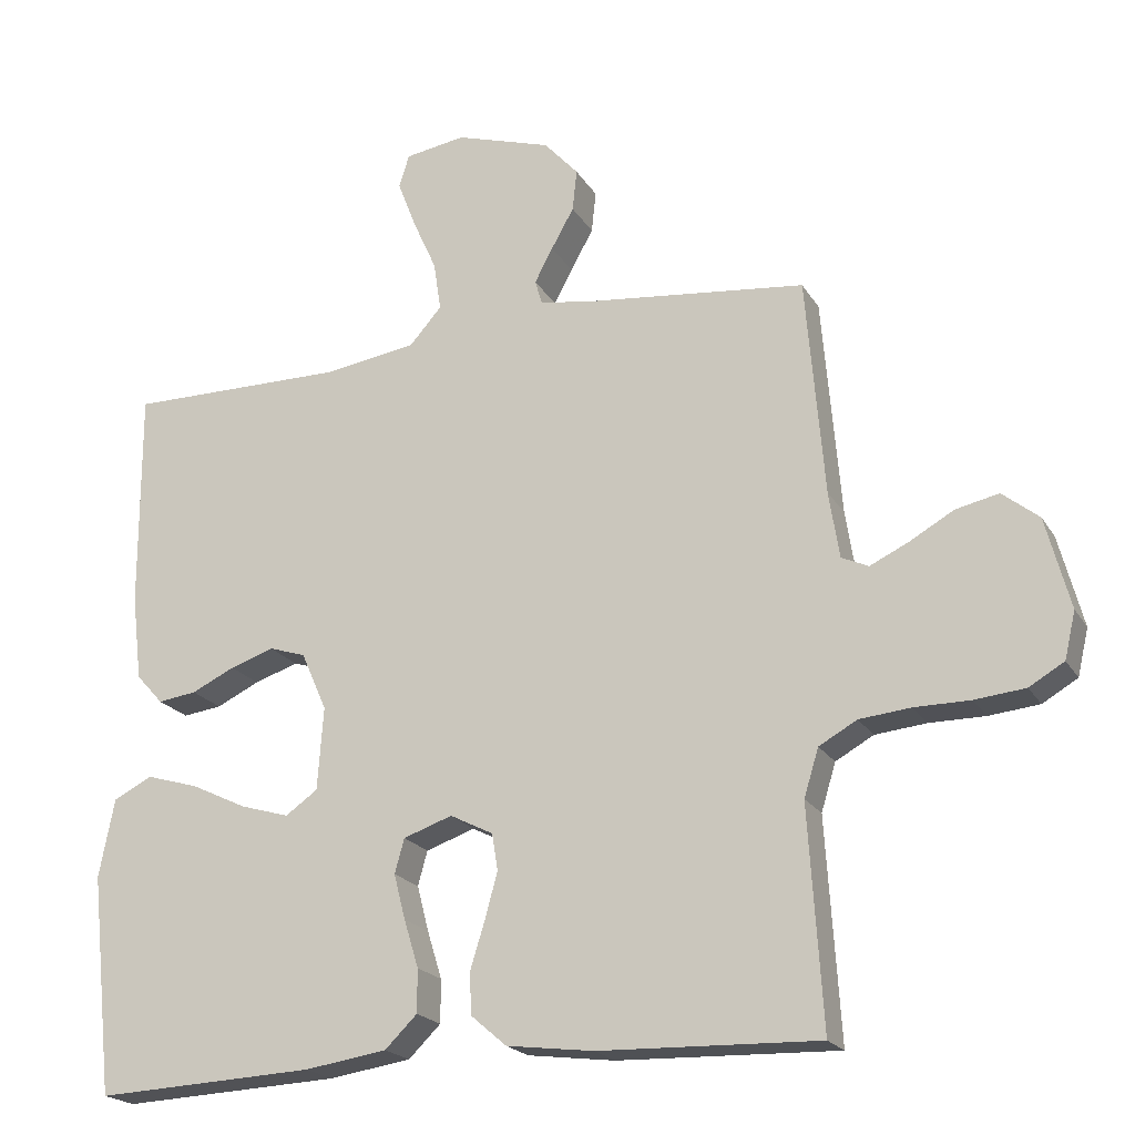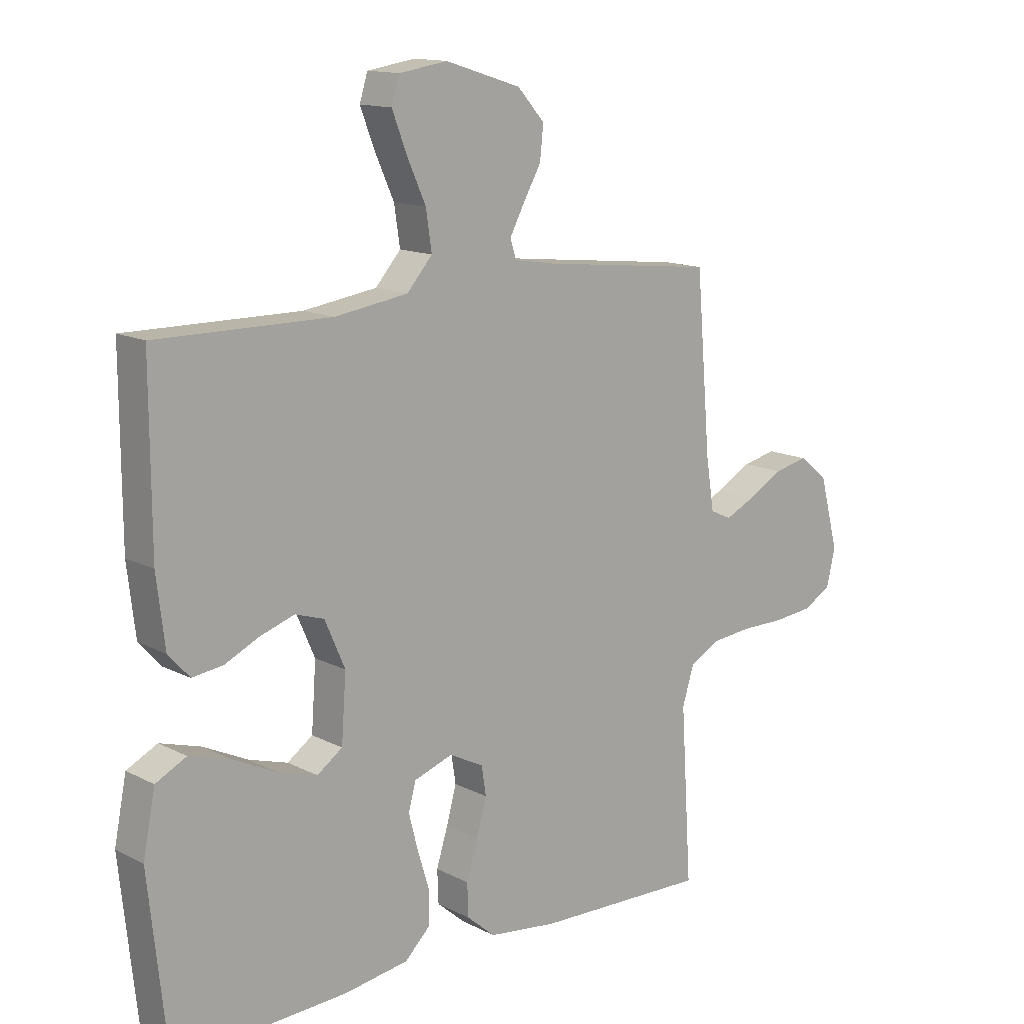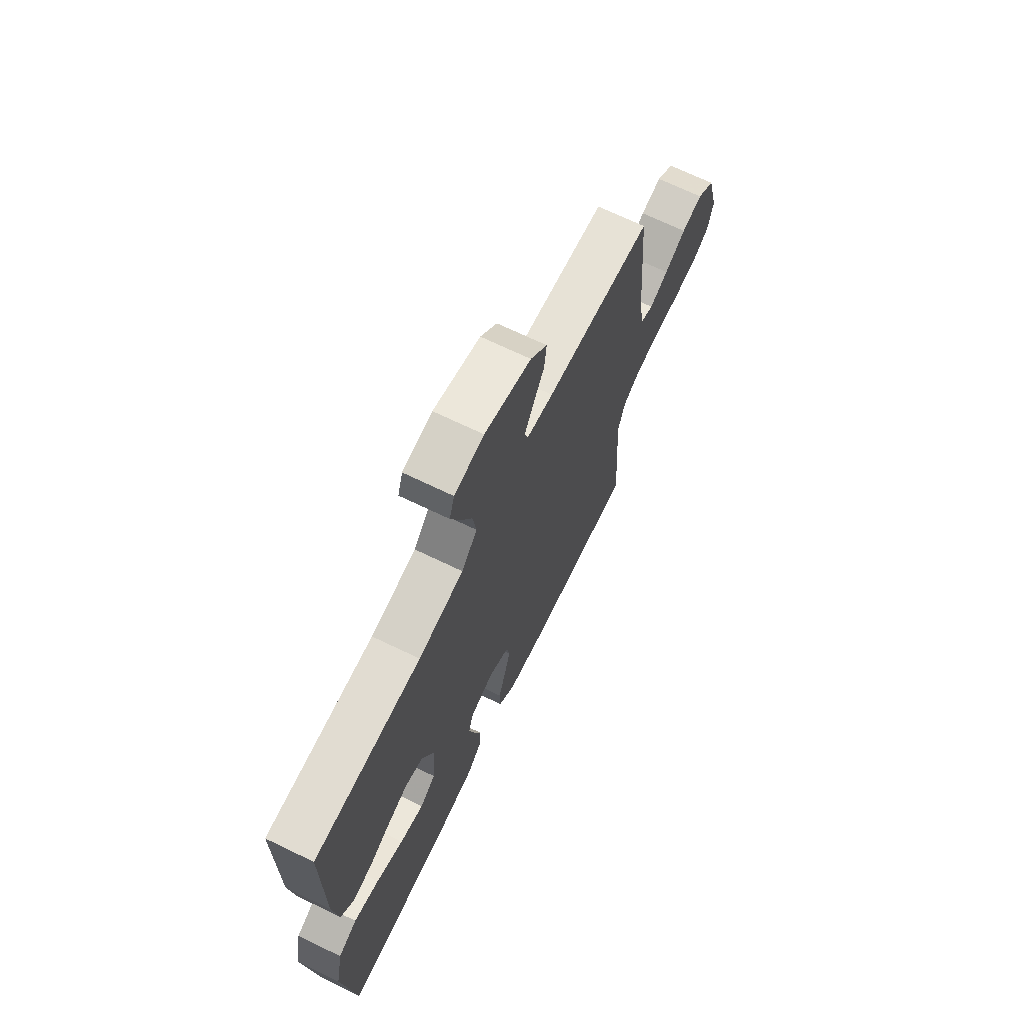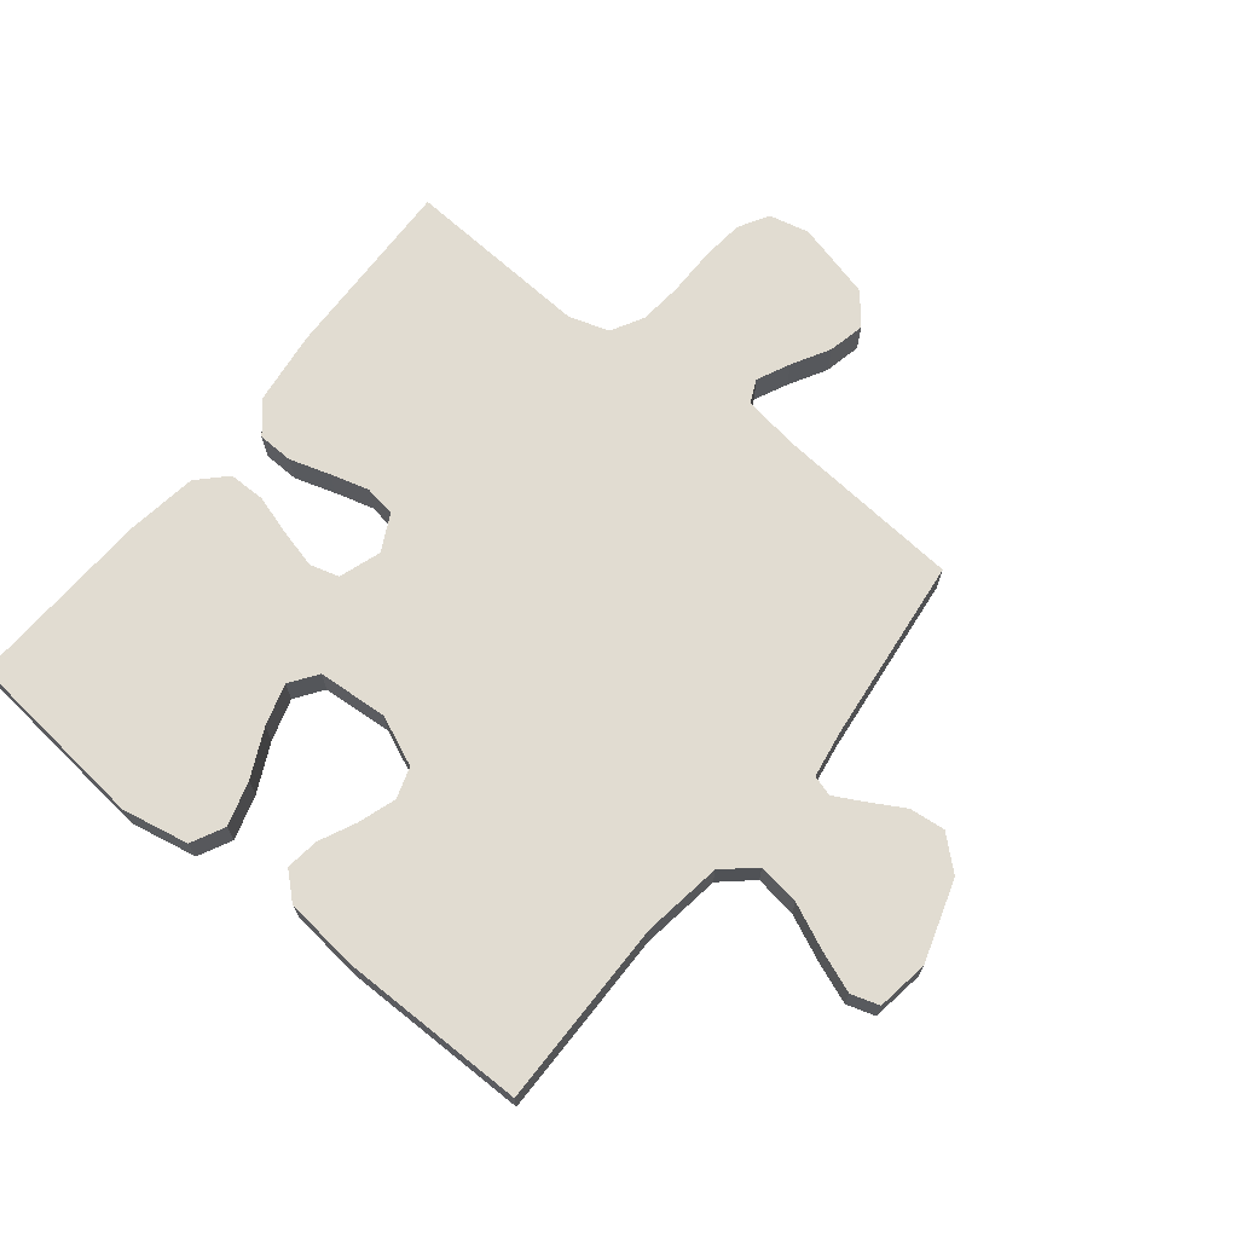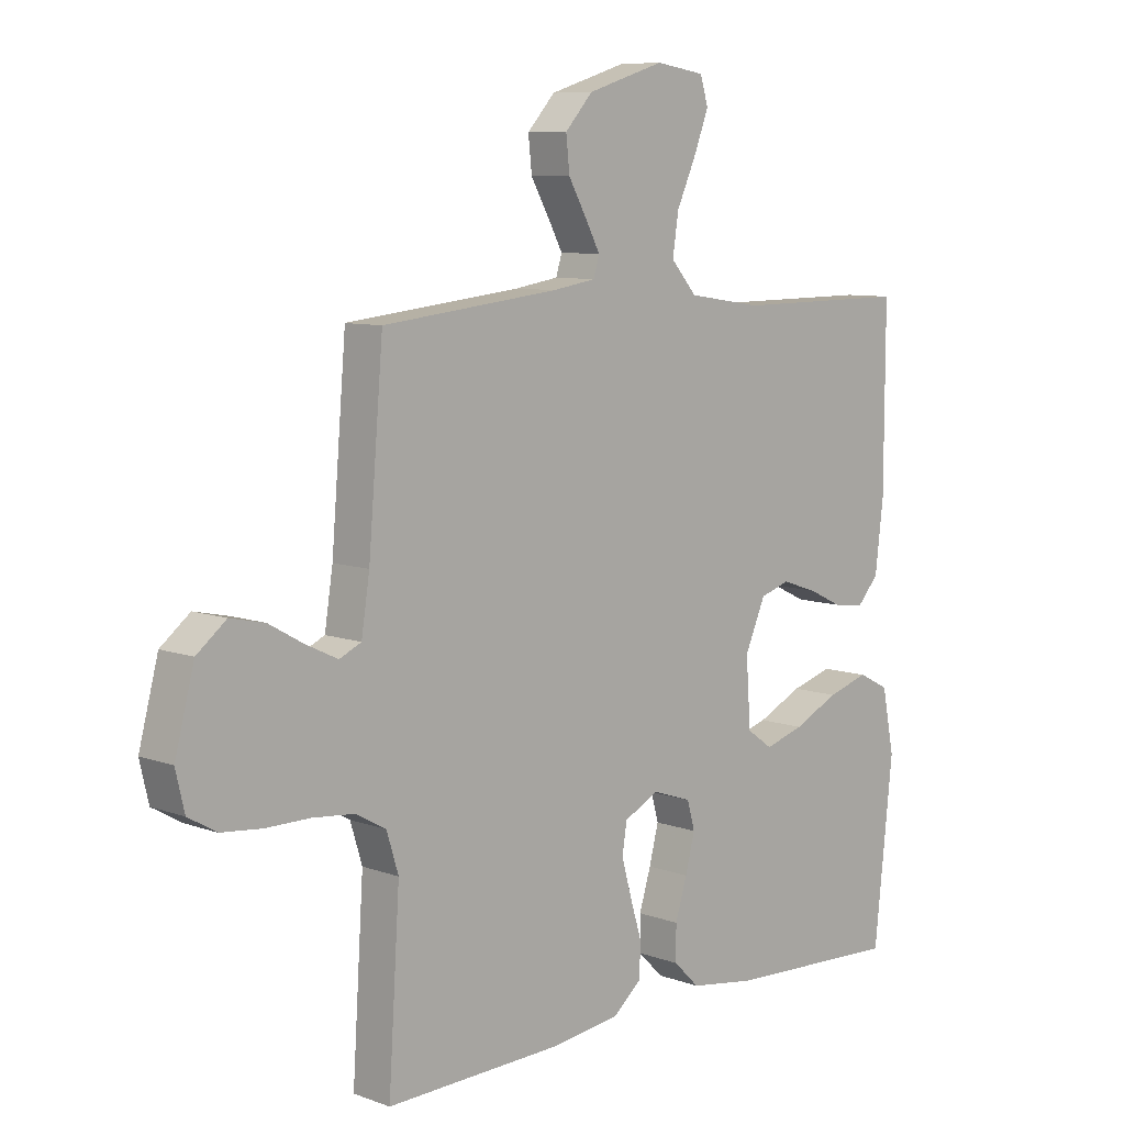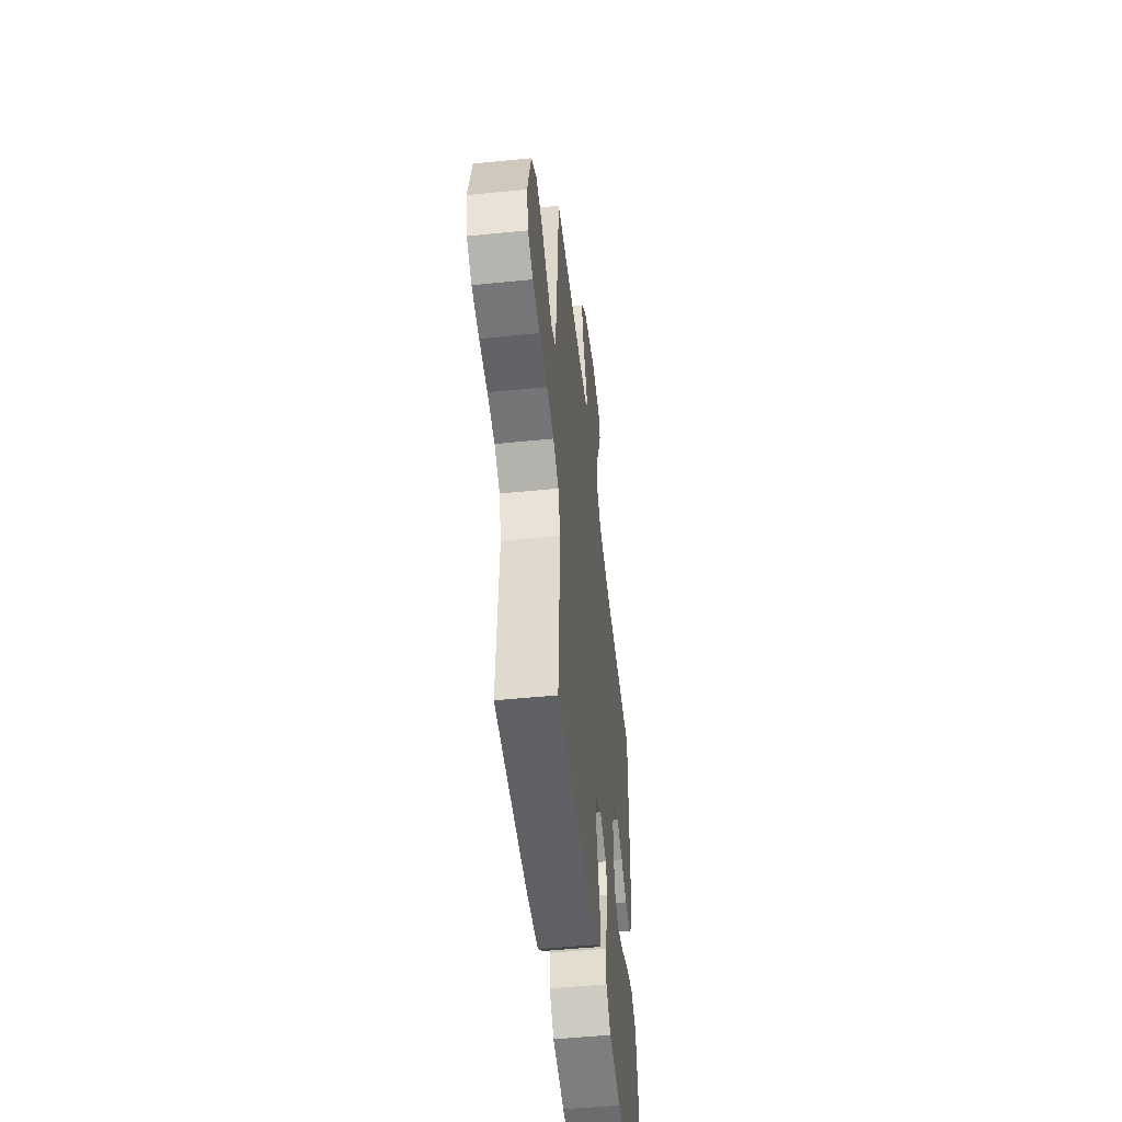
<metadata>
{"format":"obj","ext":"obj","renderer":"f3d","projection":"perspective","resolution":1024,"background":"white","views":[{"elev":-20.5,"azim":22.8,"up":"+Z"},{"elev":13.7,"azim":-41.3,"up":"+Z"},{"elev":69.4,"azim":-64.2,"up":"+Z"},{"elev":69.2,"azim":-51.4,"up":"+Y"},{"elev":8.4,"azim":134.7,"up":"+Z"},{"elev":-51.0,"azim":96.2,"up":"+Z"}]}
</metadata>
<code>
v -0.5 0.07 0.5
v -0.2 0.07 0.498
v -0.073 0.07 0.517
v -0.029 0.07 0.567
v -0.039 0.07 0.634
v -0.072 0.07 0.707
v -0.097 0.07 0.772
v -0.083 0.07 0.817
v 0 0.07 0.83
v 0.131 0.07 0.789
v 0.178 0.07 0.737
v 0.172 0.07 0.68
v 0.141 0.07 0.625
v 0.116 0.07 0.578
v 0.126 0.07 0.545
v 0.2 0.07 0.533
v 0.5 0.07 0.5
v 0.525 0.07 0.2
v 0.539 0.07 0.11
v 0.576 0.07 0.093
v 0.629 0.07 0.118
v 0.689 0.07 0.152
v 0.748 0.07 0.165
v 0.798 0.07 0.125
v 0.831 0.07 0
v 0.816 0.07 -0.064
v 0.768 0.07 -0.092
v 0.699 0.07 -0.099
v 0.623 0.07 -0.099
v 0.553 0.07 -0.106
v 0.501 0.07 -0.135
v 0.481 0.07 -0.2
v 0.5 0.07 -0.5
v 0.2 0.07 -0.491
v 0.081 0.07 -0.476
v 0.032 0.07 -0.434
v 0.03 0.07 -0.377
v 0.05 0.07 -0.312
v 0.067 0.07 -0.25
v 0.059 0.07 -0.2
v 0 0.07 -0.17
v -0.067 0.07 -0.193
v -0.08 0.07 -0.24
v -0.064 0.07 -0.302
v -0.044 0.07 -0.367
v -0.044 0.07 -0.426
v -0.088 0.07 -0.469
v -0.2 0.07 -0.486
v -0.5 0.07 -0.5
v -0.532 0.07 -0.2
v -0.511 0.07 -0.093
v -0.458 0.07 -0.066
v -0.387 0.07 -0.087
v -0.31 0.07 -0.124
v -0.243 0.07 -0.144
v -0.199 0.07 -0.113
v -0.191 0.07 0
v -0.226 0.07 0.08
v -0.276 0.07 0.096
v -0.336 0.07 0.076
v -0.395 0.07 0.048
v -0.448 0.07 0.041
v -0.485 0.07 0.082
v -0.499 0.07 0.2
v -0.5 0 0.5
v -0.2 0 0.498
v -0.073 0 0.517
v -0.029 0 0.567
v -0.039 0 0.634
v -0.072 0 0.707
v -0.097 0 0.772
v -0.083 0 0.817
v 0 0 0.83
v 0.131 0 0.789
v 0.178 0 0.737
v 0.172 0 0.68
v 0.141 0 0.625
v 0.116 0 0.578
v 0.126 0 0.545
v 0.2 0 0.533
v 0.5 0 0.5
v 0.525 0 0.2
v 0.539 0 0.11
v 0.576 0 0.093
v 0.629 0 0.118
v 0.689 0 0.152
v 0.748 0 0.165
v 0.798 0 0.125
v 0.831 0 0
v 0.816 0 -0.064
v 0.768 0 -0.092
v 0.699 0 -0.099
v 0.623 0 -0.099
v 0.553 0 -0.106
v 0.501 0 -0.135
v 0.481 0 -0.2
v 0.5 0 -0.5
v 0.2 0 -0.491
v 0.081 0 -0.476
v 0.032 0 -0.434
v 0.03 0 -0.377
v 0.05 0 -0.312
v 0.067 0 -0.25
v 0.059 0 -0.2
v 0 0 -0.17
v -0.067 0 -0.193
v -0.08 0 -0.24
v -0.064 0 -0.302
v -0.044 0 -0.367
v -0.044 0 -0.426
v -0.088 0 -0.469
v -0.2 0 -0.486
v -0.5 0 -0.5
v -0.532 0 -0.2
v -0.511 0 -0.093
v -0.458 0 -0.066
v -0.387 0 -0.087
v -0.31 0 -0.124
v -0.243 0 -0.144
v -0.199 0 -0.113
v -0.191 0 0
v -0.226 0 0.08
v -0.276 0 0.096
v -0.336 0 0.076
v -0.395 0 0.048
v -0.448 0 0.041
v -0.485 0 0.082
v -0.499 0 0.2
f 63 64 1 2
f 60 61 62 63
f 59 60 63 2
f 58 59 2 3
f 57 58 3 4
f 56 57 4
f 51 52 53 54
f 51 54 55
f 50 51 55
f 49 50 55
f 48 49 55 56
f 44 45 46 47
f 43 44 47 48
f 42 43 48 56
f 35 36 37 38
f 35 38 39
f 32 33 34 35
f 31 32 35 39
f 30 31 39 40
f 26 27 28 29
f 26 29 30
f 25 26 30
f 21 22 23 24
f 20 21 24 25
f 16 17 18
f 15 16 18 19
f 10 11 12 13
f 10 13 14
f 9 10 14
f 8 9 14 15
f 5 6 7 8
f 41 42 56 4
f 20 25 30 40
f 19 20 40 41
f 15 19 41 4
f 5 8 15
f 4 5 15
f 66 65 128 127
f 127 126 125 124
f 66 127 124 123
f 67 66 123 122
f 68 67 122 121
f 68 121 120
f 118 117 116 115
f 119 118 115
f 119 115 114
f 119 114 113
f 120 119 113 112
f 111 110 109 108
f 112 111 108 107
f 120 112 107 106
f 102 101 100 99
f 103 102 99
f 99 98 97 96
f 103 99 96 95
f 104 103 95 94
f 93 92 91 90
f 94 93 90
f 94 90 89
f 88 87 86 85
f 89 88 85 84
f 82 81 80
f 83 82 80 79
f 77 76 75 74
f 78 77 74
f 78 74 73
f 79 78 73 72
f 72 71 70 69
f 68 120 106 105
f 104 94 89 84
f 105 104 84 83
f 68 105 83 79
f 79 72 69
f 79 69 68
f 1 65 66 2
f 2 66 67 3
f 3 67 68 4
f 4 68 69 5
f 5 69 70 6
f 6 70 71 7
f 7 71 72 8
f 8 72 73 9
f 9 73 74 10
f 10 74 75 11
f 11 75 76 12
f 12 76 77 13
f 13 77 78 14
f 14 78 79 15
f 15 79 80 16
f 16 80 81 17
f 17 81 82 18
f 18 82 83 19
f 19 83 84 20
f 20 84 85 21
f 21 85 86 22
f 22 86 87 23
f 23 87 88 24
f 24 88 89 25
f 25 89 90 26
f 26 90 91 27
f 27 91 92 28
f 28 92 93 29
f 29 93 94 30
f 30 94 95 31
f 31 95 96 32
f 32 96 97 33
f 33 97 98 34
f 34 98 99 35
f 35 99 100 36
f 36 100 101 37
f 37 101 102 38
f 38 102 103 39
f 39 103 104 40
f 40 104 105 41
f 41 105 106 42
f 42 106 107 43
f 43 107 108 44
f 44 108 109 45
f 45 109 110 46
f 46 110 111 47
f 47 111 112 48
f 48 112 113 49
f 49 113 114 50
f 50 114 115 51
f 51 115 116 52
f 52 116 117 53
f 53 117 118 54
f 54 118 119 55
f 55 119 120 56
f 56 120 121 57
f 57 121 122 58
f 58 122 123 59
f 59 123 124 60
f 60 124 125 61
f 61 125 126 62
f 62 126 127 63
f 63 127 128 64
f 64 128 65 1

</code>
